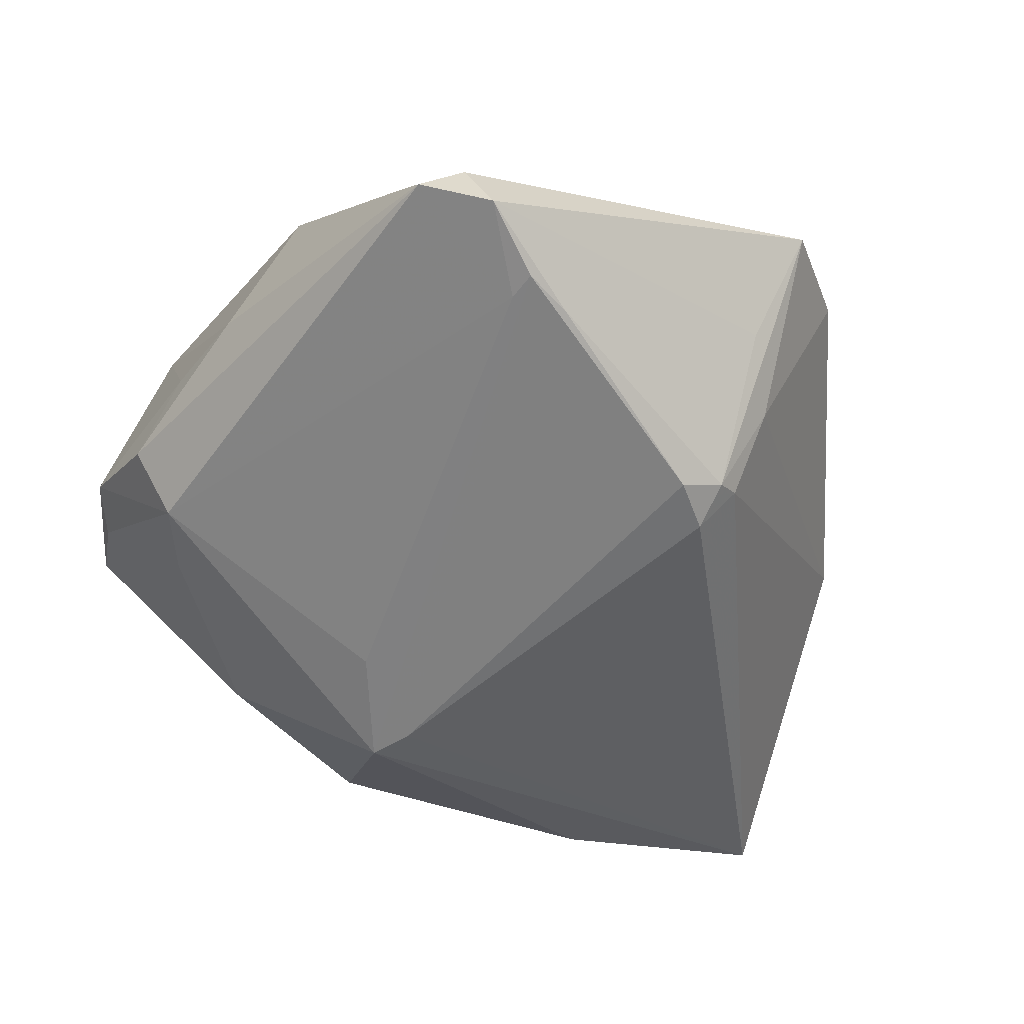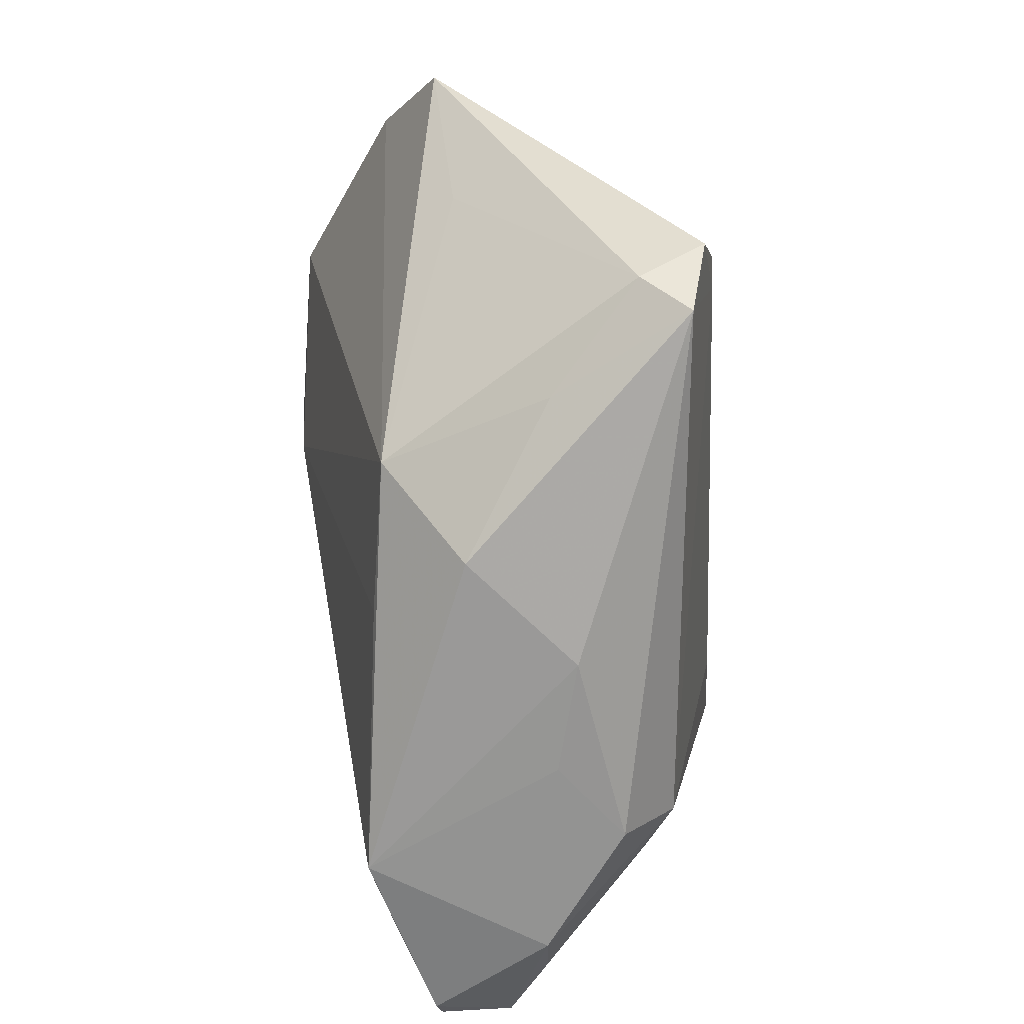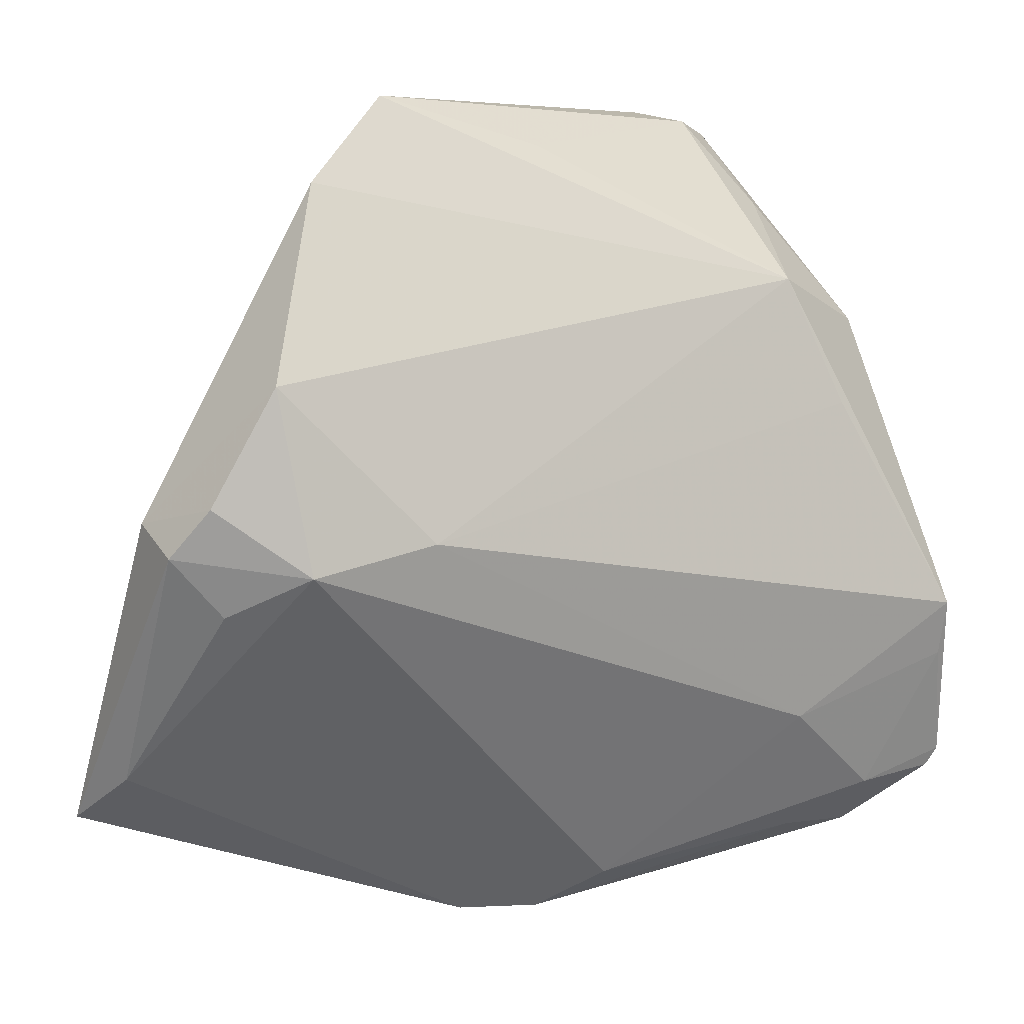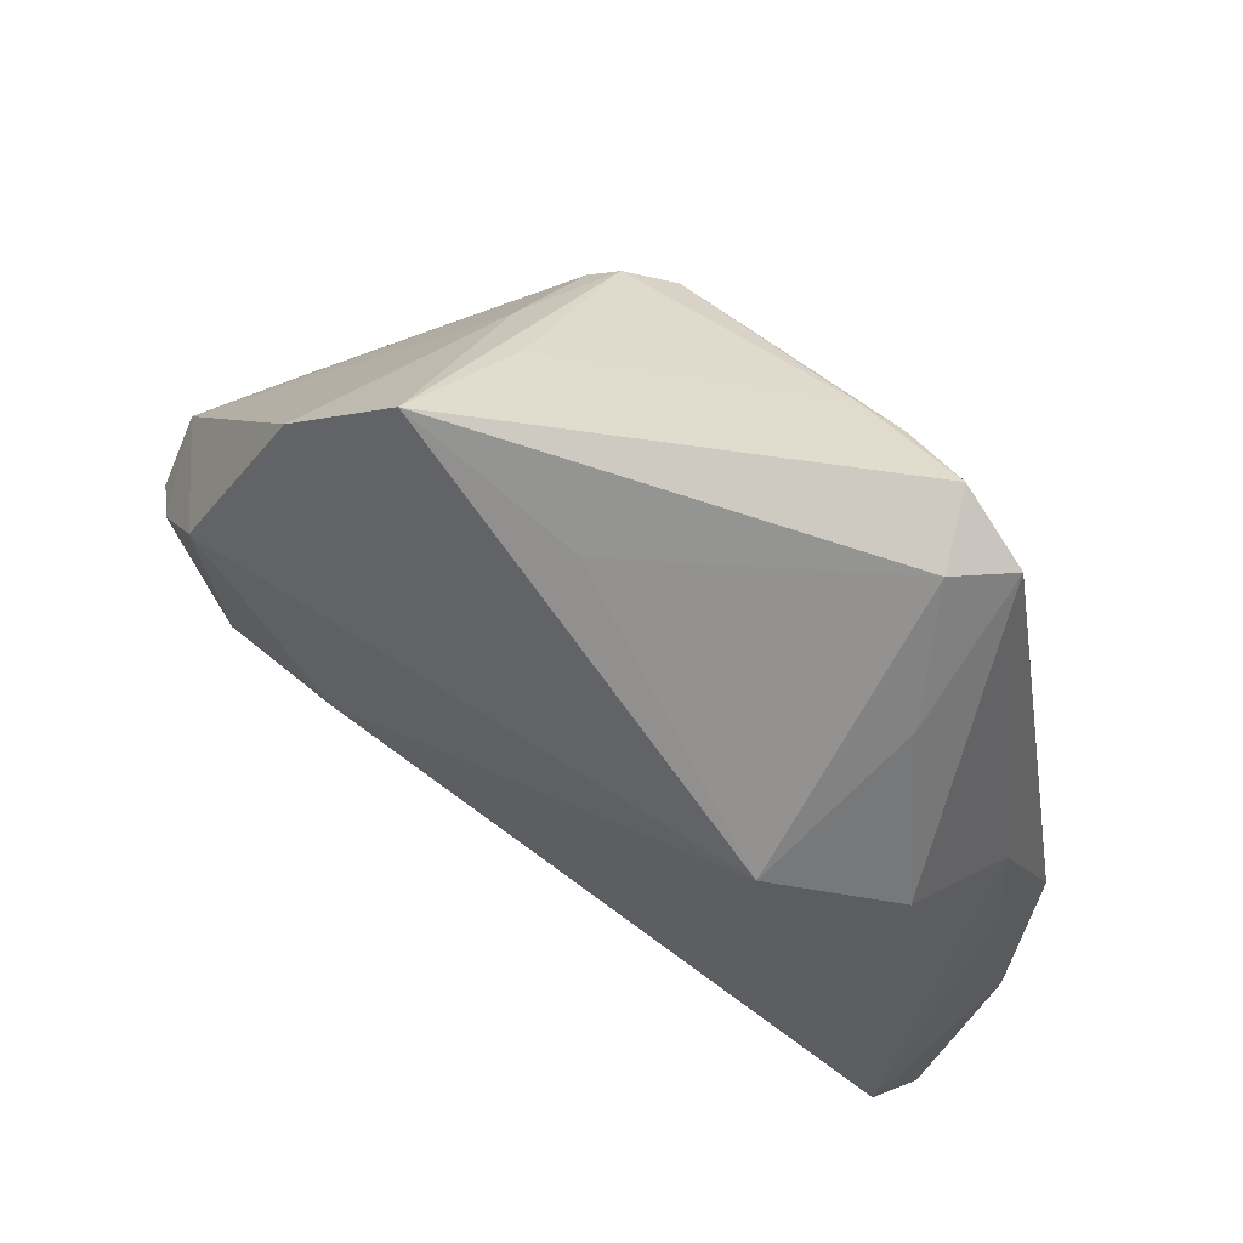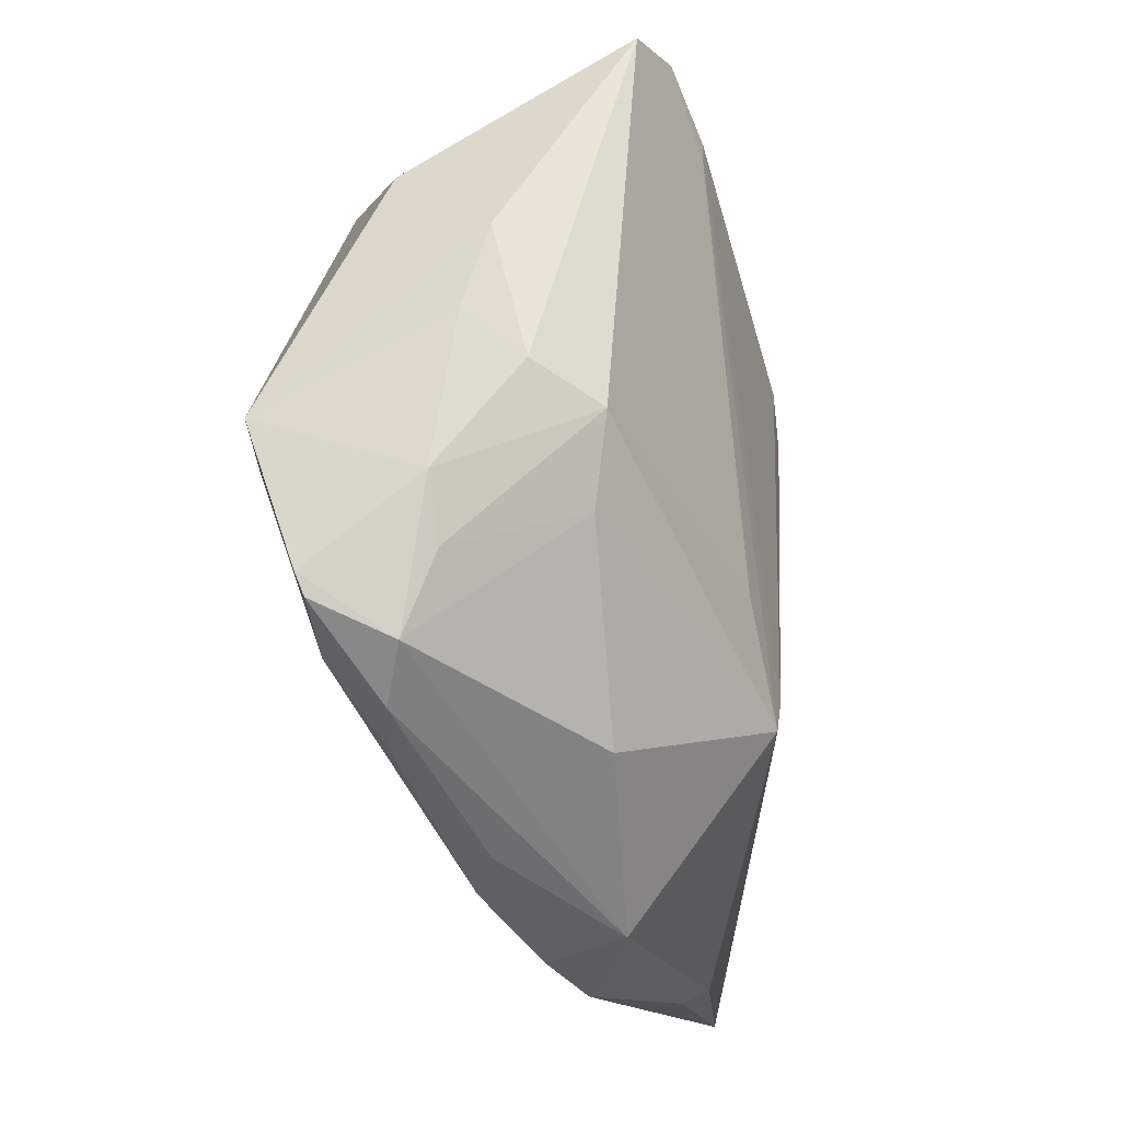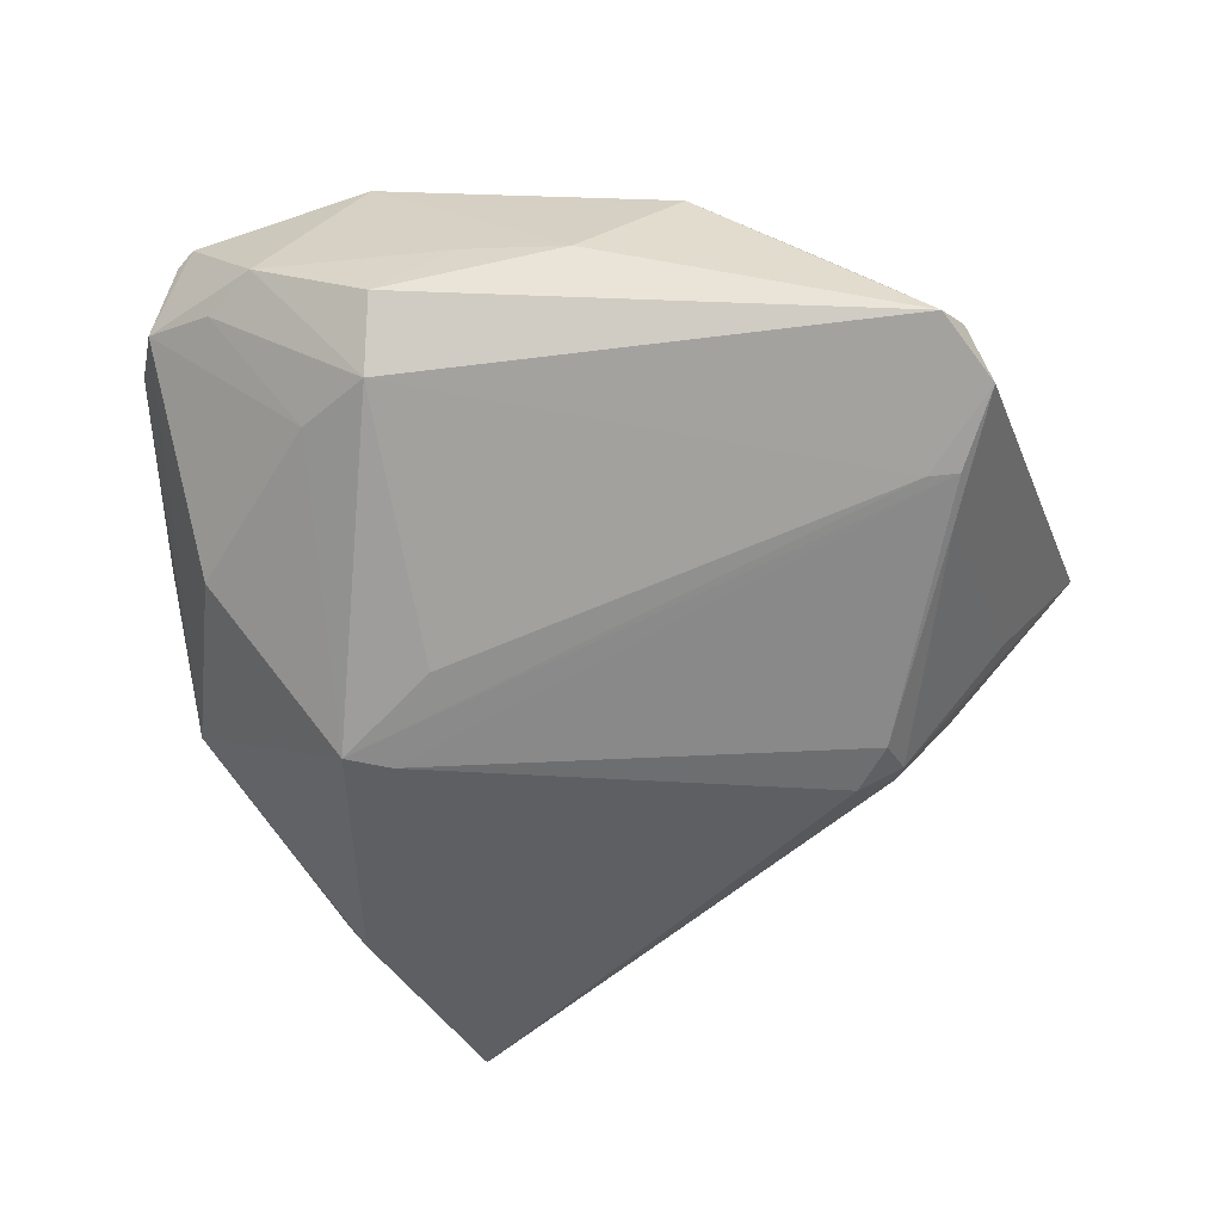
<metadata>
{"format":"obj","ext":"obj","renderer":"f3d","projection":"perspective","resolution":1024,"background":"white","views":[{"elev":-55.1,"azim":156.5,"up":"+Z"},{"elev":36.0,"azim":81.4,"up":"+Y"},{"elev":6.5,"azim":-21.8,"up":"+Y"},{"elev":75.5,"azim":36.0,"up":"+Y"},{"elev":-31.4,"azim":99.1,"up":"+Y"},{"elev":-54.3,"azim":110.4,"up":"+Z"}]}
</metadata>
<code>
v 0.03922 -0.03399 0.01614
v 0.002578 -0.02299 -0.02474
v 0.01535 0.04162 -0.01973
v -0.02137 0.0001171 0.0245
v 0.04563 -0.03642 0.007211
v 0.004946 -0.04869 -0.001543
v -0.05017 -0.001265 0.01569
v -0.001971 0.0456 0.006715
v 0.0387 0.02441 0.01105
v 0.03036 0.04821 -0.01412
v 0.04841 -0.03269 0.01566
v 0.005574 -0.02781 -0.02449
v 0.03979 -0.04024 0.009515
v 0.03801 -0.01945 -0.009972
v -0.05155 0.002075 0.00869
v -0.02144 0.02732 -0.02048
v -0.0318 0.04083 0.01133
v 0.02518 0.04965 -0.009373
v -0.008754 -0.05028 -0.002215
v -0.01819 0.04218 -0.006681
v 0.0464 -0.01049 0.0233
v 0.002264 -0.04859 -0.007837
v 0.01188 -0.01493 -0.02269
v -0.04622 0.004517 0.01924
v -0.02176 0.05112 0.006314
v 0.04611 0.000886 0.002163
v -0.05576 -0.03612 -0.0109
v 0.04345 0.01312 -0.0003248
v 0.02301 -0.03799 -0.009524
v 0.05081 -0.0212 0.003859
v -0.02308 0.03424 -0.01126
v 0.03267 0.01458 0.02043
v 0.03042 0.03897 0.0008086
v -0.01864 0.02883 -0.02231
v 0.04227 -0.01027 -0.0119
v 0.0003088 -0.04999 0.00103
v 0.007111 -0.04484 0.006978
v 0.01833 -0.04618 0.00338
v 0.03078 -0.03982 0.01128
v 0.02195 0.05112 -0.017
v -0.01342 0.02833 -0.02474
v -0.03913 0.01814 0.02128
v 0.009016 0.04273 -0.02027
v 0.04835 -0.007685 -0.00508
v 0.04746 -0.02779 0.003286
v 0.04643 -0.01707 0.02132
v 0.02771 -0.0241 0.02003
v -0.03042 -0.04155 -0.01288
v -0.05168 -0.0298 -0.001138
v -0.02913 -0.04352 -0.00995
v -0.03564 -0.003261 0.02346
v 0.04952 -0.03045 0.01648
v -0.04407 -0.008176 0.01656
v -0.01808 0.02345 -0.02474
v 0.02614 0.02959 0.01844
v 0.01453 0.0451 -0.01972
f 25 18 40
f 40 18 10
f 7 15 27
f 15 42 17
f 15 17 31
f 31 17 25
f 49 36 51
f 49 7 27
f 8 18 25
f 33 9 10
f 10 18 33
f 10 9 28
f 9 21 28
f 4 42 51
f 55 21 9
f 42 4 55
f 9 33 55
f 55 8 25
f 18 8 55
f 55 33 18
f 25 17 55
f 55 17 42
f 51 42 24
f 24 7 51
f 24 42 15
f 15 7 24
f 34 31 25
f 39 36 13
f 13 1 39
f 51 36 37
f 36 39 37
f 37 39 1
f 47 4 51
f 21 4 47
f 51 37 47
f 47 37 1
f 19 49 27
f 36 49 19
f 51 7 53
f 53 49 51
f 7 49 53
f 26 21 30
f 26 28 21
f 13 36 38
f 30 21 52
f 32 4 21
f 21 55 32
f 32 55 4
f 16 54 27
f 16 34 54
f 27 15 16
f 15 31 16
f 31 34 16
f 25 40 20
f 20 34 25
f 27 12 48
f 30 52 5
f 22 48 12
f 36 19 22
f 13 38 22
f 22 5 13
f 46 52 21
f 1 52 46
f 21 47 46
f 46 47 1
f 11 1 13
f 11 52 1
f 13 5 11
f 11 5 52
f 10 28 44
f 44 35 10
f 30 35 44
f 44 26 30
f 28 26 44
f 54 34 41
f 23 35 12
f 29 22 12
f 5 22 29
f 45 35 30
f 30 5 45
f 6 38 36
f 36 22 6
f 6 22 38
f 50 22 19
f 48 22 50
f 50 19 27
f 27 48 50
f 2 56 12
f 2 41 56
f 54 41 2
f 27 54 2
f 2 12 27
f 40 56 43
f 56 41 43
f 43 41 34
f 43 20 40
f 34 20 43
f 12 56 3
f 3 23 12
f 3 56 40
f 35 23 3
f 3 40 10
f 10 35 3
f 5 29 14
f 35 45 14
f 14 45 5
f 12 35 14
f 14 29 12

</code>
